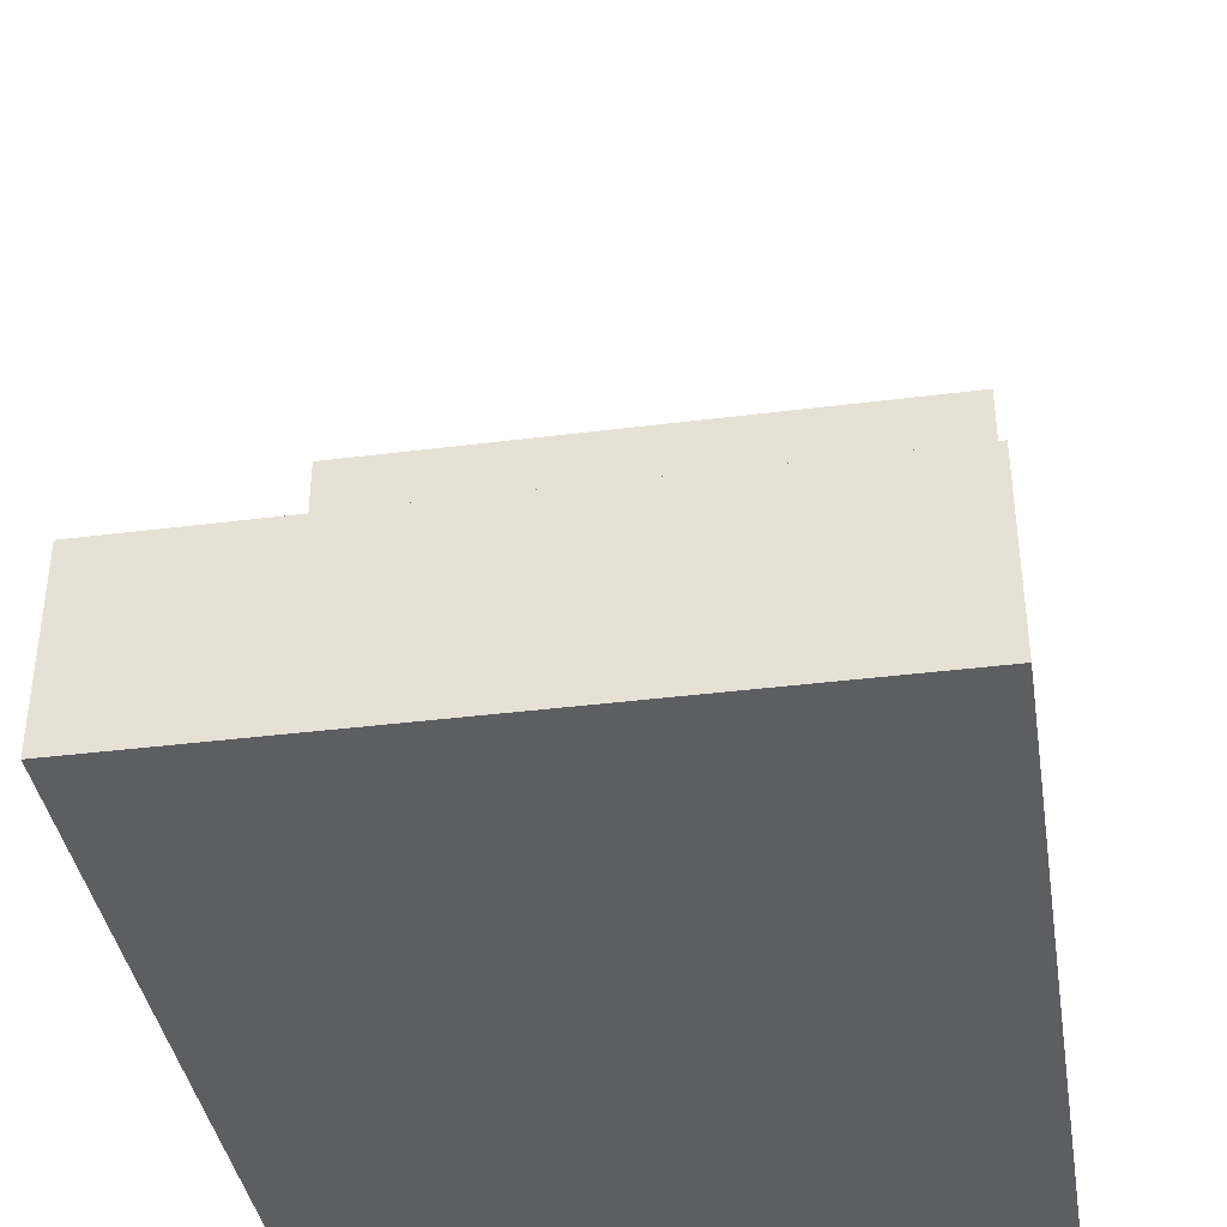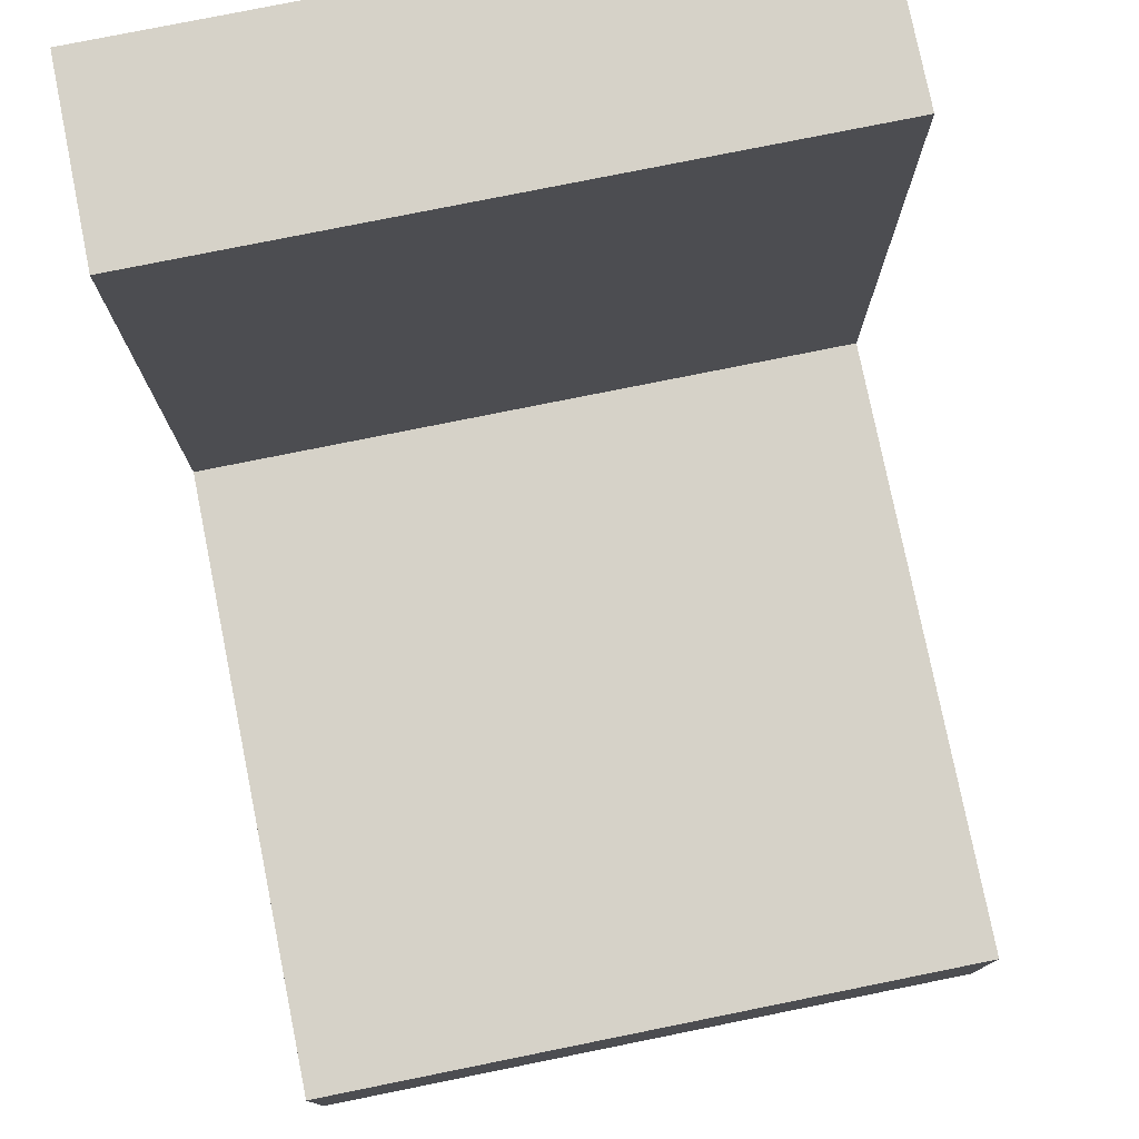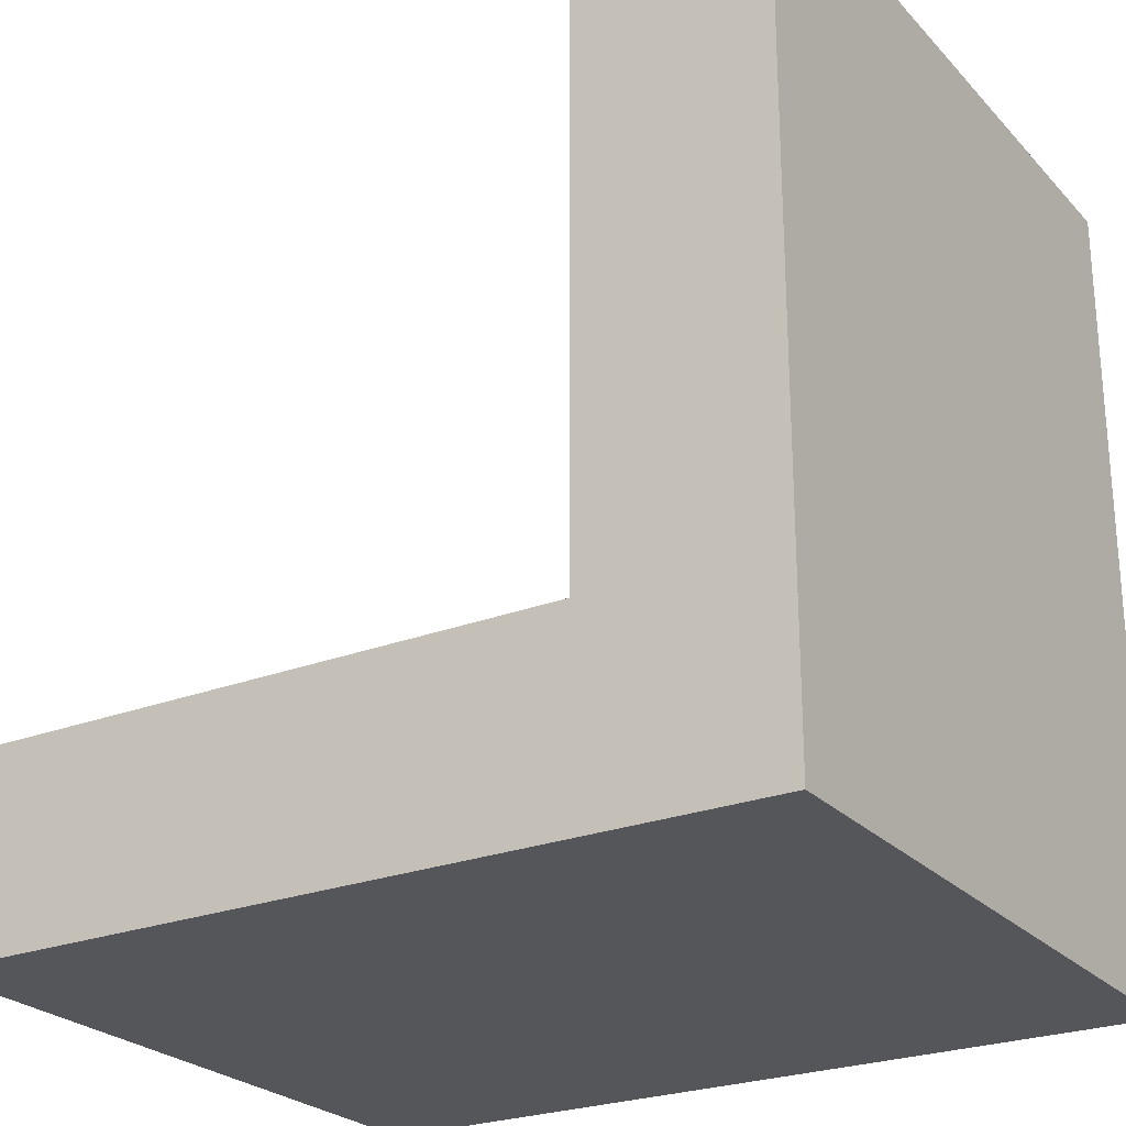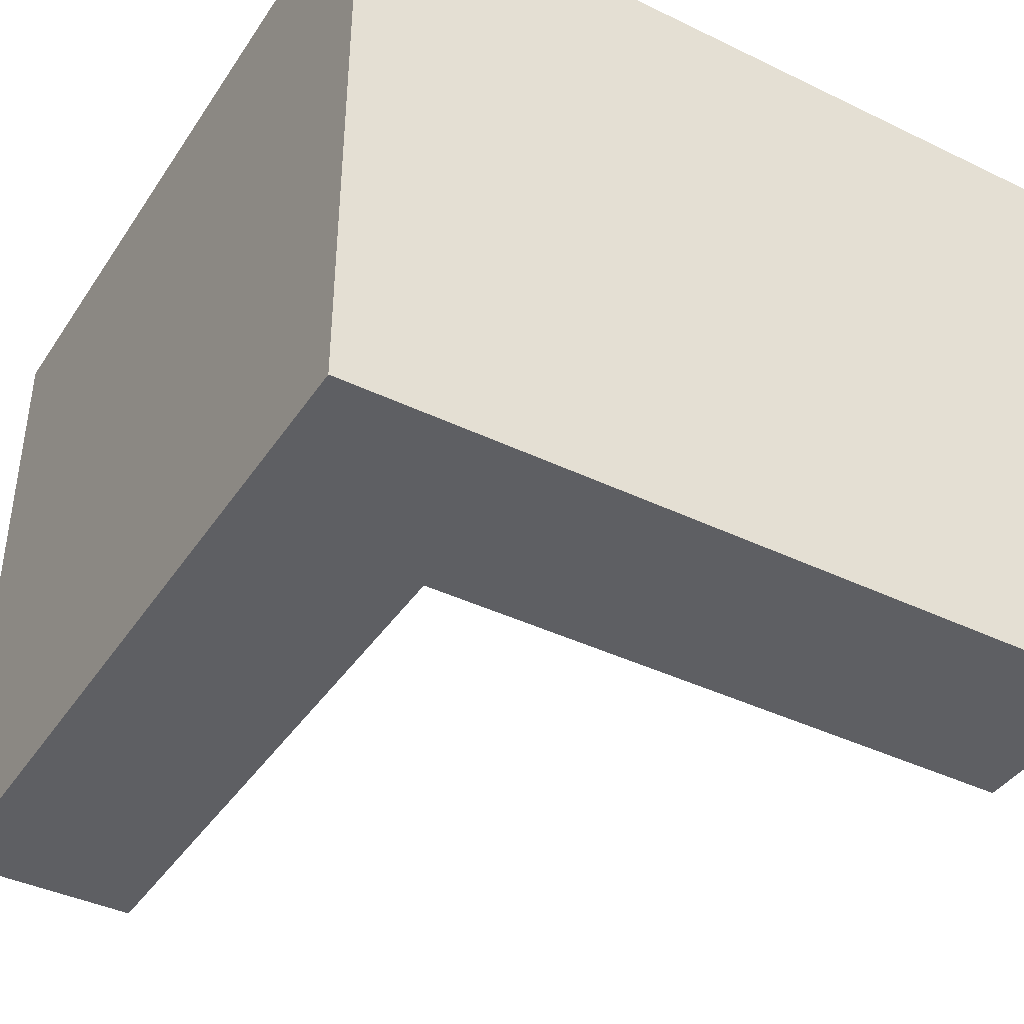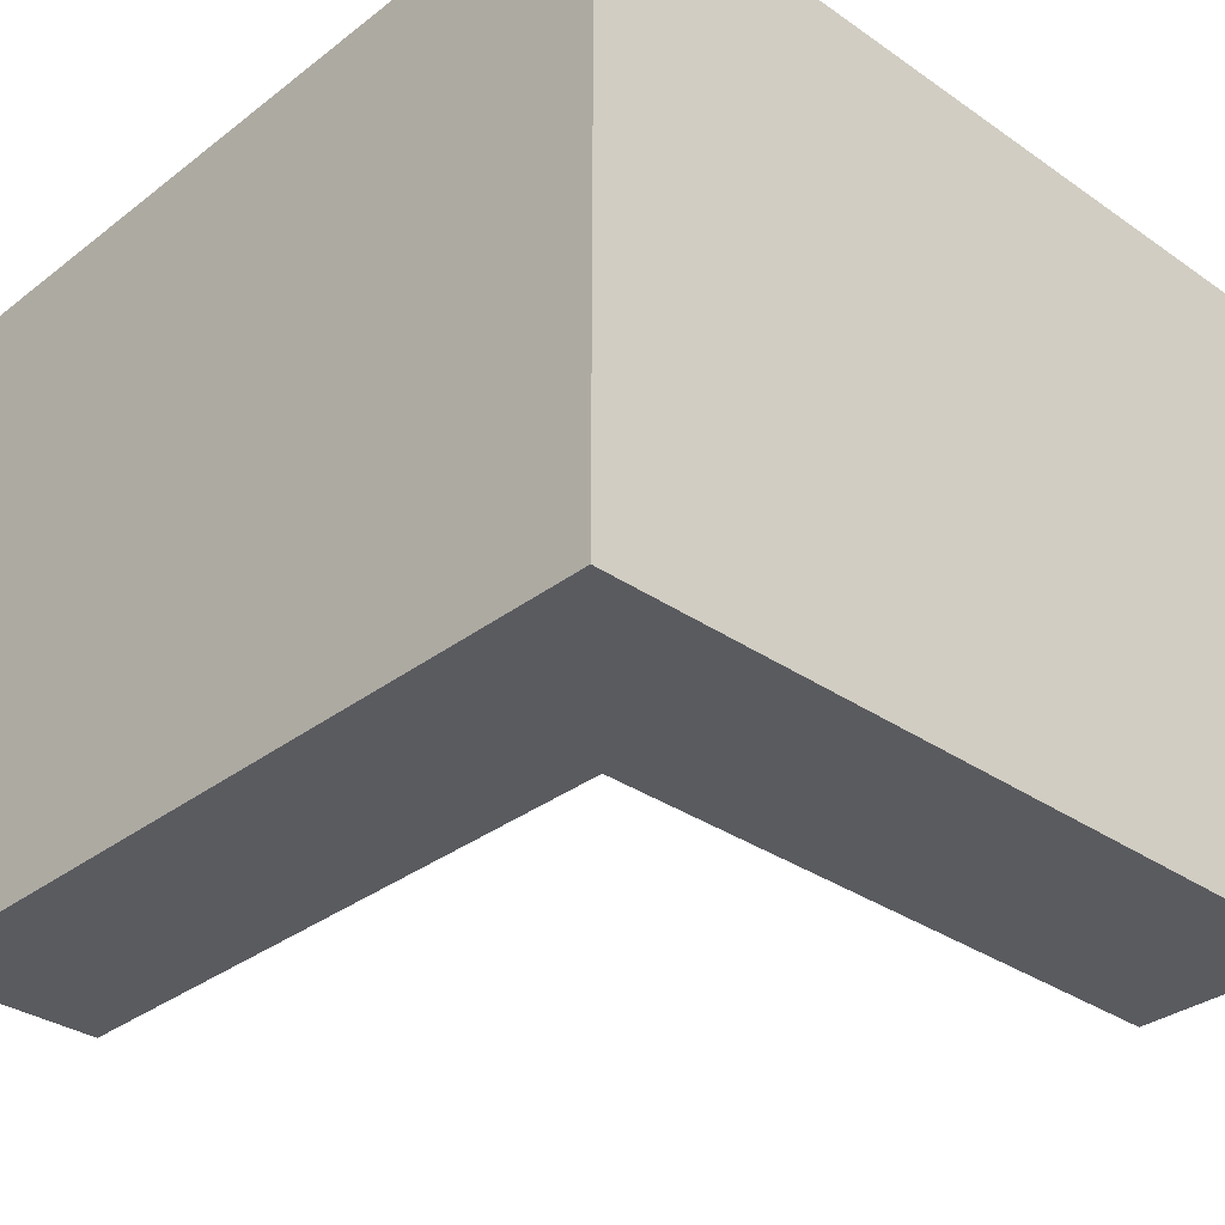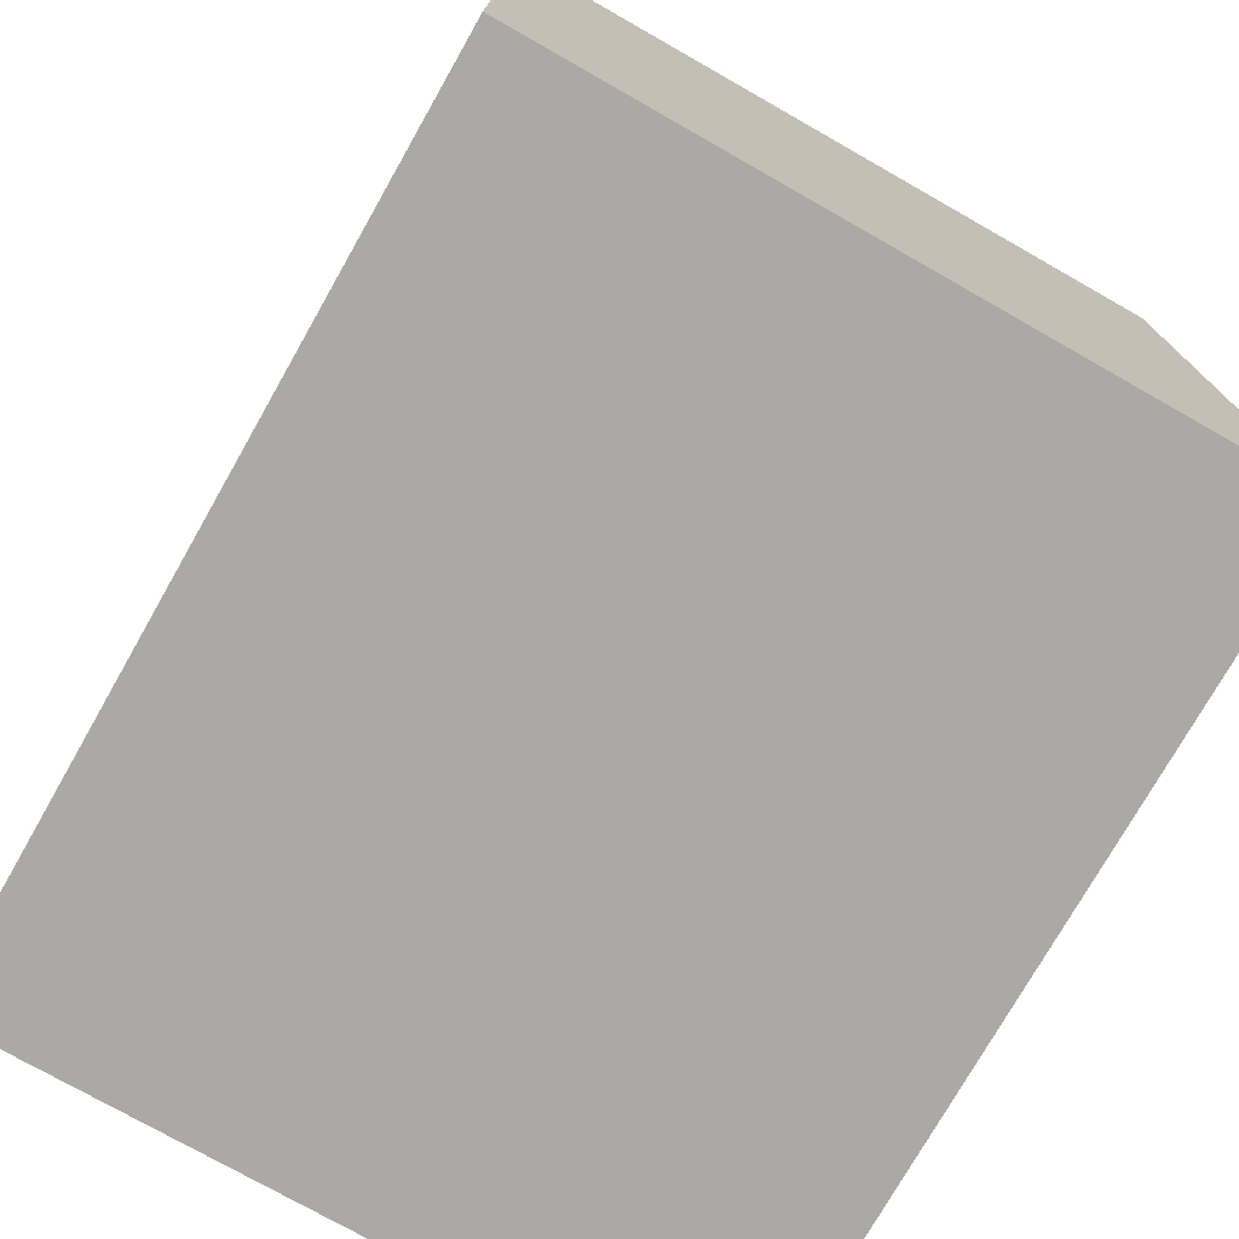
<metadata>
{"format":"obj","ext":"obj","renderer":"f3d","projection":"perspective","resolution":1024,"background":"white","views":[{"elev":-38.9,"azim":-81.0,"up":"+Z"},{"elev":77.8,"azim":-101.4,"up":"+Z"},{"elev":-25.1,"azim":32.0,"up":"+Z"},{"elev":-40.5,"azim":149.4,"up":"+Y"},{"elev":-32.9,"azim":136.4,"up":"+Y"},{"elev":-75.6,"azim":60.4,"up":"+Z"}]}
</metadata>
<code>
v -8.5 0 -4.5
v -8.5 0 -8.5
v -8.5 12 -4.5
v -8.5 12 -8.5
v -8.5 14 -4.5
v -8.5 14 -8.5
v 4.5 0 8.5
v 4.5 0 -4.5
v 4.5 2 3.5
v 4.5 2 -0.5
v 4.5 5 3.5
v 4.5 5 -0.5
v 4.5 8 5.5
v 4.5 8 3.5
v 4.5 10 5.5
v 4.5 10 3.5
v 4.5 12 8.5
v 4.5 12 -4.5
v 4.5 14 8.5
v 4.5 14 -4.5
v 8.5 0 8.5
v 8.5 0 -8.5
v 8.5 2 0.5
v 8.5 2 -3.5
v 8.5 5 0.5
v 8.5 5 -3.5
v 8.5 7 6.5
v 8.5 7 3.5
v 8.5 8 -3.5
v 8.5 8 -5.5
v 8.5 9 6.5
v 8.5 9 3.5
v 8.5 10 -3.5
v 8.5 10 -5.5
v 8.5 12 8.5
v 8.5 12 -8.5
v 8.5 14 8.5
v 8.5 14 -8.5
v 4.5 0 8.5
v 4.5 12 8.5
v 4.5 14 8.5
v 8.5 0 8.5
v 8.5 12 8.5
v 8.5 14 8.5
v -8.5 0 -4.5
v -8.5 12 -4.5
v -8.5 14 -4.5
v -6.5 7 -4.5
v -6.5 9 -4.5
v -3.5 7 -4.5
v -3.5 9 -4.5
v -0.5 2 -4.5
v -0.5 5 -4.5
v 3.5 2 -4.5
v 3.5 5 -4.5
v 4.5 0 -4.5
v 4.5 12 -4.5
v 4.5 14 -4.5
v -8.5 0 -8.5
v -8.5 12 -8.5
v -8.5 14 -8.5
v -5.5 8 -8.5
v -5.5 10 -8.5
v -3.5 2 -8.5
v -3.5 5 -8.5
v -3.5 8 -8.5
v -3.5 10 -8.5
v 0.5 2 -8.5
v 0.5 5 -8.5
v 3.5 7 -8.5
v 3.5 9 -8.5
v 6.5 7 -8.5
v 6.5 9 -8.5
v 8.5 0 -8.5
v 8.5 12 -8.5
v 8.5 14 -8.5
v 4.5 0 8.5
v 8.5 0 8.5
v -8.5 0 -4.5
v 4.5 0 -4.5
v -8.5 0 -8.5
v 8.5 0 -8.5
v 4.5 14 8.5
v 8.5 14 8.5
v -8.5 14 -4.5
v 4.5 14 -4.5
v -8.5 14 -8.5
v 8.5 14 -8.5
f 3 2 1
f 4 2 3
f 5 4 3
f 6 4 5
f 9 8 7
f 10 8 9
f 11 9 7
f 11 10 9
f 12 8 10
f 12 10 11
f 13 11 7
f 13 12 11
f 14 12 13
f 15 13 7
f 15 14 13
f 16 12 14
f 16 14 15
f 17 15 7
f 17 16 15
f 18 8 12
f 18 16 17
f 18 12 16
f 19 18 17
f 20 18 19
f 21 22 23
f 23 22 24
f 21 23 25
f 23 24 25
f 24 22 26
f 25 24 26
f 21 25 27
f 25 26 27
f 27 26 28
f 26 22 29
f 28 26 29
f 29 22 30
f 27 28 31
f 21 27 31
f 28 29 32
f 31 28 32
f 29 30 33
f 32 29 33
f 31 32 33
f 30 22 34
f 33 30 34
f 31 33 35
f 21 31 35
f 33 34 35
f 34 22 36
f 35 34 36
f 35 36 37
f 37 36 38
f 42 40 39
f 43 41 40
f 43 40 42
f 44 41 43
f 48 46 45
f 49 46 48
f 50 48 45
f 50 49 48
f 51 46 49
f 51 49 50
f 52 50 45
f 52 51 50
f 53 51 52
f 54 52 45
f 54 53 52
f 55 51 53
f 55 53 54
f 56 54 45
f 56 55 54
f 57 47 46
f 57 55 56
f 57 46 51
f 57 51 55
f 58 47 57
f 59 60 62
f 62 60 63
f 59 62 64
f 64 62 65
f 62 63 66
f 65 62 66
f 63 60 67
f 66 63 67
f 64 65 68
f 59 64 68
f 65 66 69
f 68 65 69
f 66 67 69
f 68 69 70
f 69 67 70
f 70 67 71
f 68 70 72
f 70 71 72
f 71 67 73
f 72 71 73
f 59 68 74
f 68 72 74
f 72 73 74
f 60 61 75
f 74 73 75
f 73 67 75
f 67 60 75
f 75 61 76
f 80 78 77
f 81 80 79
f 82 78 80
f 82 80 81
f 83 84 86
f 85 86 87
f 86 84 88
f 87 86 88
v -8.5 0 -4.5
v -8.5 0 -8.5
v -8.5 12 -4.5
v -8.5 12 -8.5
v -8.5 14 -4.5
v -8.5 14 -8.5
v 4.5 0 8.5
v 4.5 0 -4.5
v 4.5 2 3.5
v 4.5 2 -0.5
v 4.5 5 3.5
v 4.5 5 -0.5
v 4.5 8 5.5
v 4.5 8 3.5
v 4.5 10 5.5
v 4.5 10 3.5
v 4.5 12 8.5
v 4.5 12 -4.5
v 4.5 14 8.5
v 4.5 14 -4.5
v 8.5 0 8.5
v 8.5 0 -8.5
v 8.5 2 0.5
v 8.5 2 -3.5
v 8.5 5 0.5
v 8.5 5 -3.5
v 8.5 7 6.5
v 8.5 7 3.5
v 8.5 8 -3.5
v 8.5 8 -5.5
v 8.5 9 6.5
v 8.5 9 3.5
v 8.5 10 -3.5
v 8.5 10 -5.5
v 8.5 12 8.5
v 8.5 12 -8.5
v 8.5 14 8.5
v 8.5 14 -8.5
v 4.5 0 8.5
v 4.5 12 8.5
v 4.5 14 8.5
v 8.5 0 8.5
v 8.5 12 8.5
v 8.5 14 8.5
v -8.5 0 -4.5
v -8.5 12 -4.5
v -8.5 14 -4.5
v -6.5 7 -4.5
v -6.5 9 -4.5
v -3.5 7 -4.5
v -3.5 9 -4.5
v -0.5 2 -4.5
v -0.5 5 -4.5
v 3.5 2 -4.5
v 3.5 5 -4.5
v 4.5 0 -4.5
v 4.5 12 -4.5
v 4.5 14 -4.5
v -8.5 0 -8.5
v -8.5 12 -8.5
v -8.5 14 -8.5
v -5.5 8 -8.5
v -5.5 10 -8.5
v -3.5 2 -8.5
v -3.5 5 -8.5
v -3.5 8 -8.5
v -3.5 10 -8.5
v 0.5 2 -8.5
v 0.5 5 -8.5
v 3.5 7 -8.5
v 3.5 9 -8.5
v 6.5 7 -8.5
v 6.5 9 -8.5
v 8.5 0 -8.5
v 8.5 12 -8.5
v 8.5 14 -8.5
v 4.5 0 8.5
v 8.5 0 8.5
v -8.5 0 -4.5
v 4.5 0 -4.5
v -8.5 0 -8.5
v 8.5 0 -8.5
v 4.5 14 8.5
v 8.5 14 8.5
v -8.5 14 -4.5
v 4.5 14 -4.5
v -8.5 14 -8.5
v 8.5 14 -8.5
f 3 2 1
f 4 2 3
f 5 4 3
f 6 4 5
f 9 8 7
f 10 8 9
f 11 9 7
f 11 10 9
f 12 8 10
f 12 10 11
f 13 11 7
f 13 12 11
f 14 12 13
f 15 13 7
f 15 14 13
f 16 12 14
f 16 14 15
f 17 15 7
f 17 16 15
f 18 8 12
f 18 16 17
f 18 12 16
f 19 18 17
f 20 18 19
f 21 22 23
f 23 22 24
f 21 23 25
f 23 24 25
f 24 22 26
f 25 24 26
f 21 25 27
f 25 26 27
f 27 26 28
f 26 22 29
f 28 26 29
f 29 22 30
f 27 28 31
f 21 27 31
f 28 29 32
f 31 28 32
f 29 30 33
f 32 29 33
f 31 32 33
f 30 22 34
f 33 30 34
f 31 33 35
f 21 31 35
f 33 34 35
f 34 22 36
f 35 34 36
f 35 36 37
f 37 36 38
f 42 40 39
f 43 41 40
f 43 40 42
f 44 41 43
f 48 46 45
f 49 46 48
f 50 48 45
f 50 49 48
f 51 46 49
f 51 49 50
f 52 50 45
f 52 51 50
f 53 51 52
f 54 52 45
f 54 53 52
f 55 51 53
f 55 53 54
f 56 54 45
f 56 55 54
f 57 47 46
f 57 55 56
f 57 46 51
f 57 51 55
f 58 47 57
f 59 60 62
f 62 60 63
f 59 62 64
f 64 62 65
f 62 63 66
f 65 62 66
f 63 60 67
f 66 63 67
f 64 65 68
f 59 64 68
f 65 66 69
f 68 65 69
f 66 67 69
f 68 69 70
f 69 67 70
f 70 67 71
f 68 70 72
f 70 71 72
f 71 67 73
f 72 71 73
f 59 68 74
f 68 72 74
f 72 73 74
f 60 61 75
f 74 73 75
f 73 67 75
f 67 60 75
f 75 61 76
f 80 78 77
f 81 80 79
f 82 78 80
f 82 80 81
f 83 84 86
f 85 86 87
f 86 84 88
f 87 86 88

</code>
